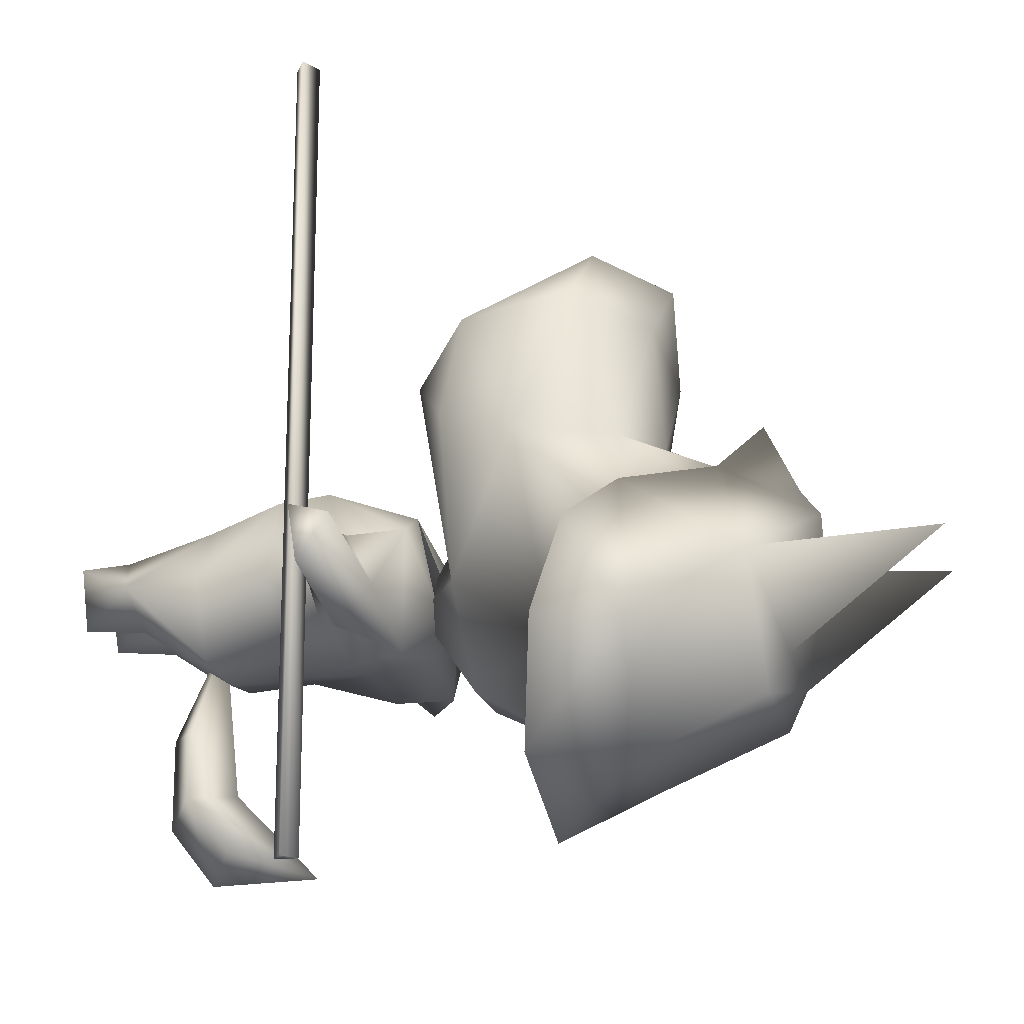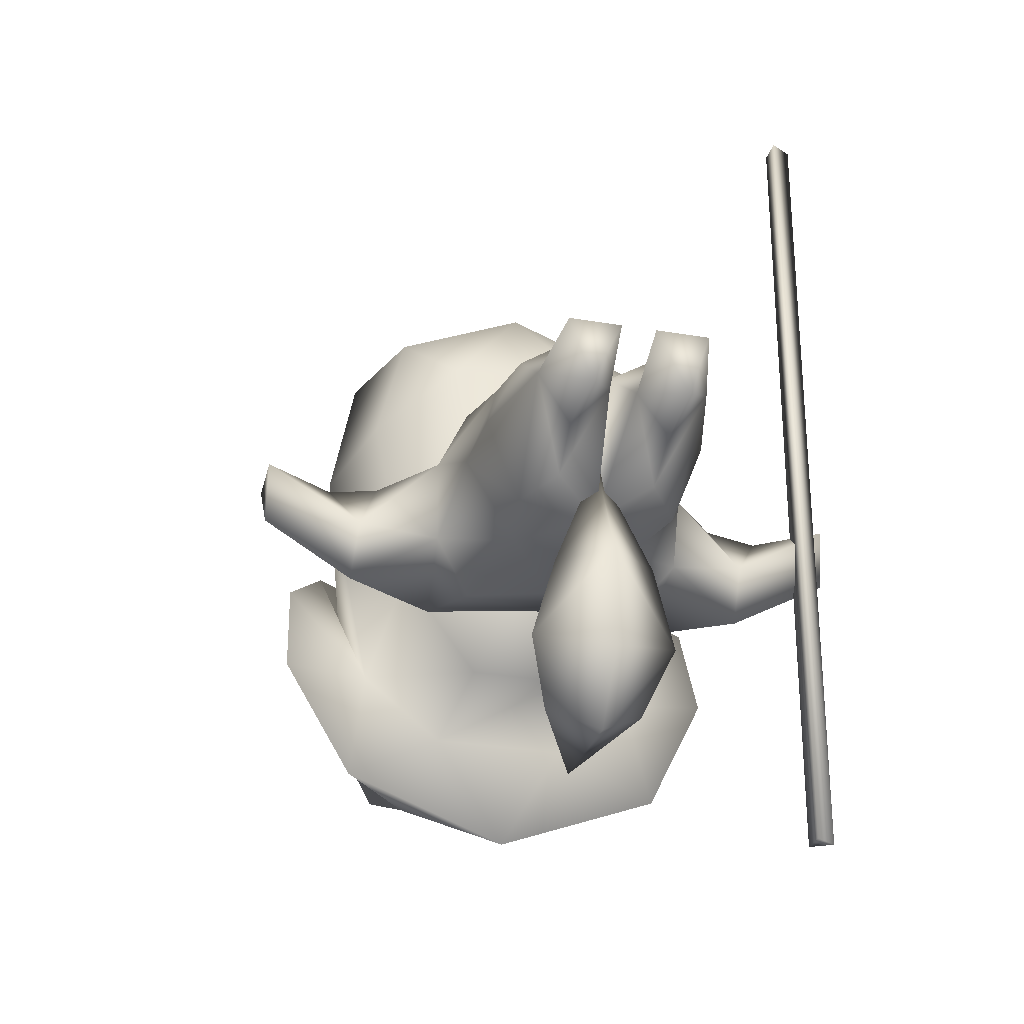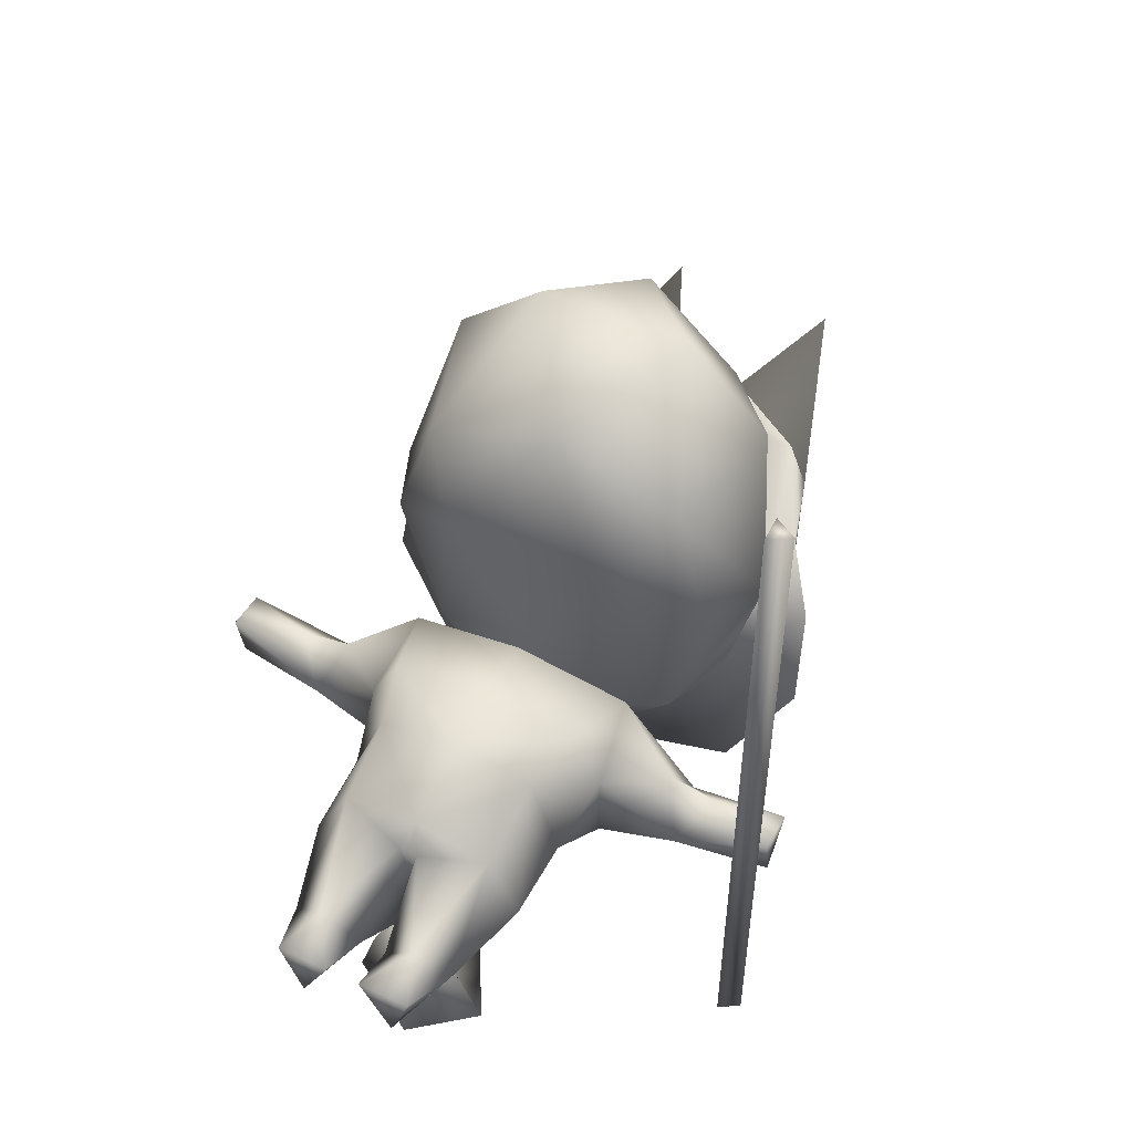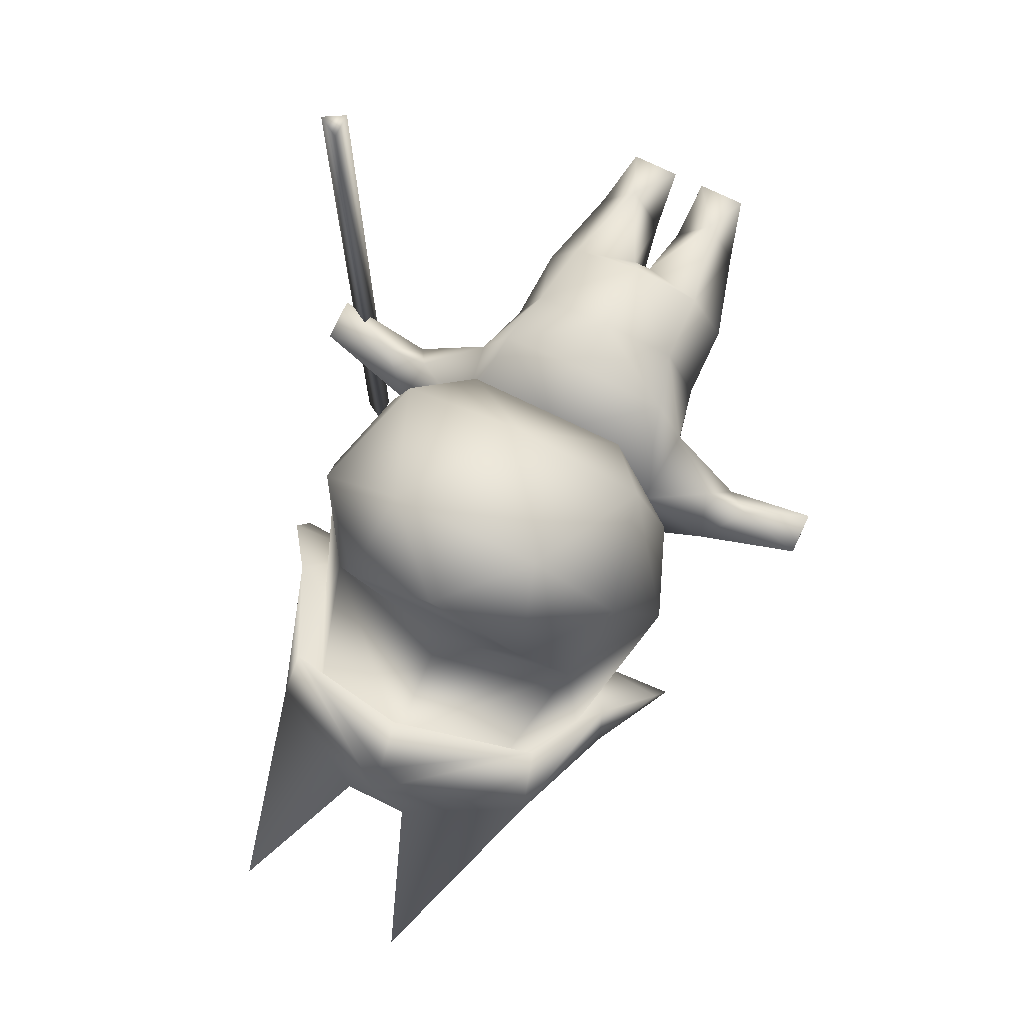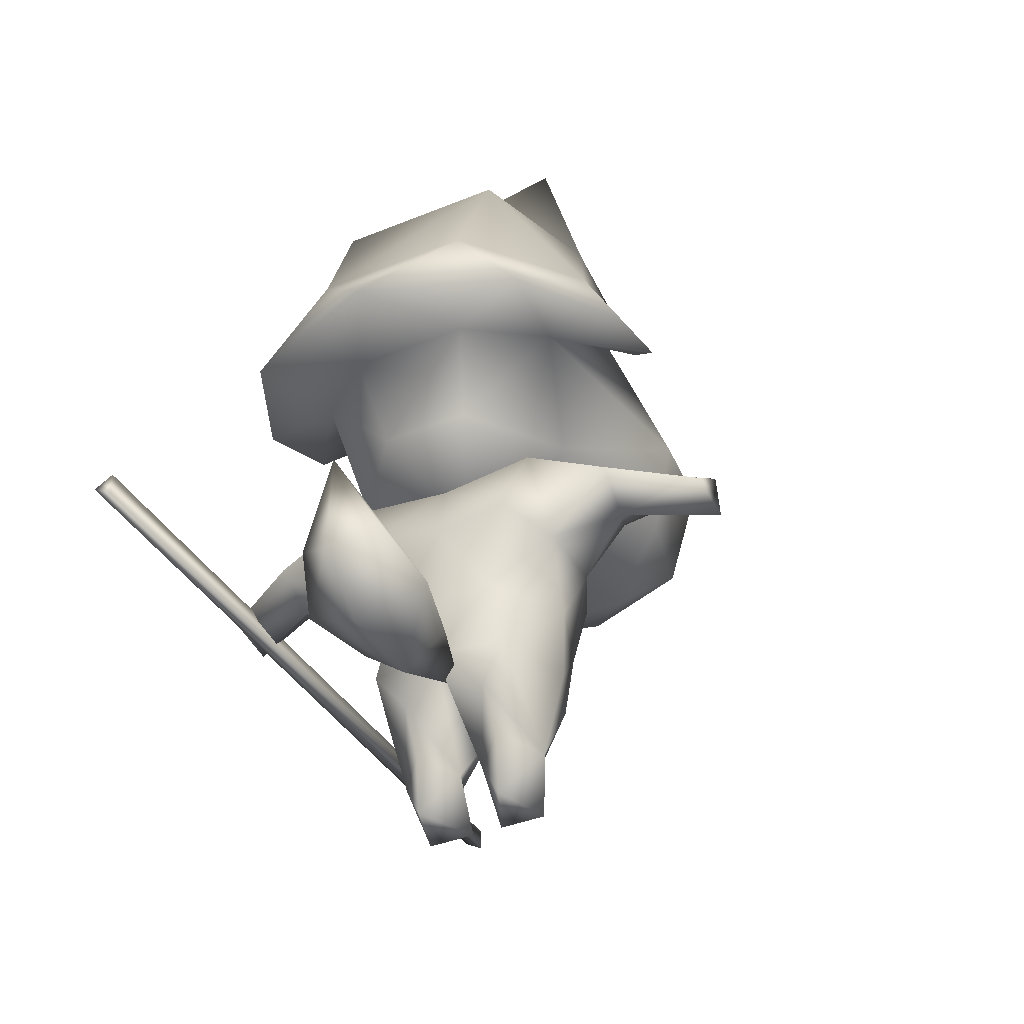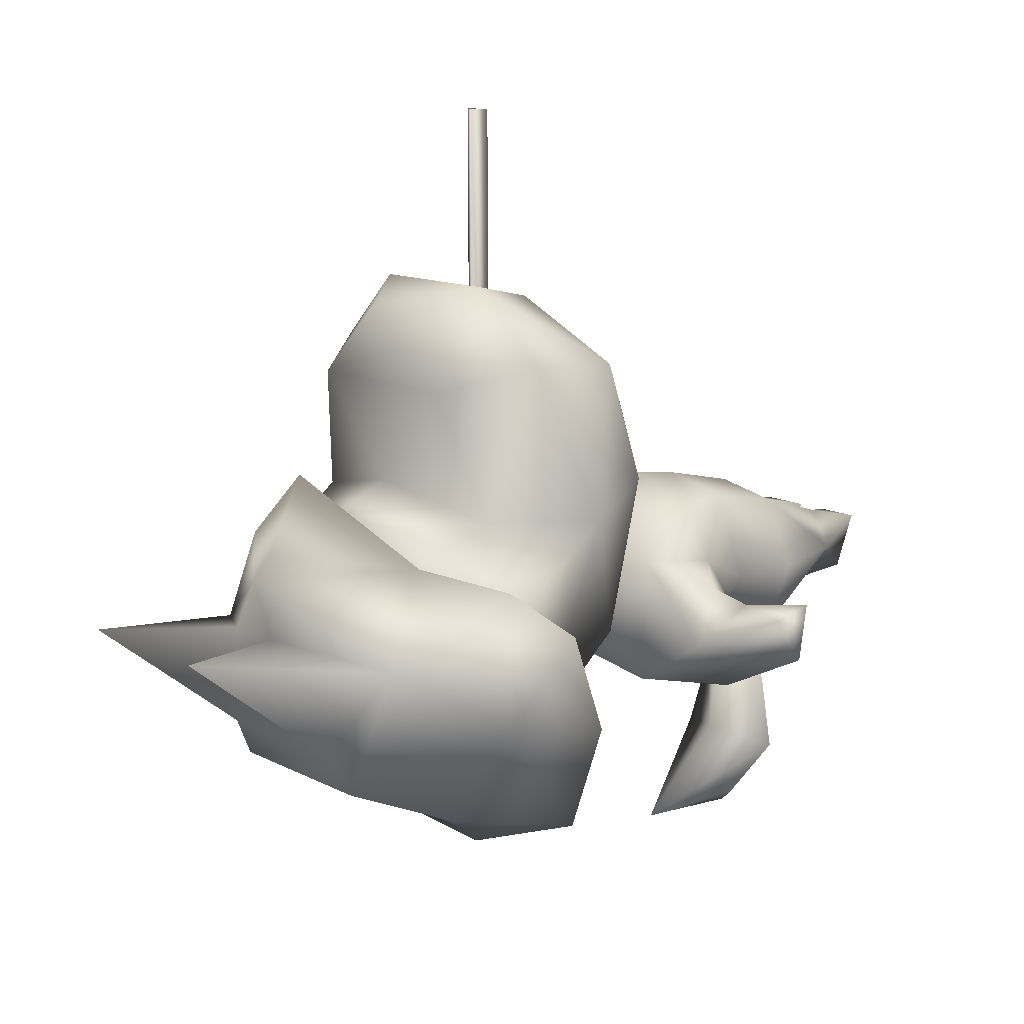
<metadata>
{"format":"obj","ext":"obj","renderer":"f3d","projection":"perspective","resolution":1024,"background":"white","views":[{"elev":-18.0,"azim":102.5,"up":"+Z"},{"elev":-28.9,"azim":-14.5,"up":"+Z"},{"elev":54.6,"azim":26.0,"up":"+Z"},{"elev":73.4,"azim":-153.9,"up":"+Z"},{"elev":-38.5,"azim":-152.7,"up":"+Y"},{"elev":12.2,"azim":-129.0,"up":"+Z"}]}
</metadata>
<code>
v 0.05294 0.4693 -0.2264
v -0.06974 0.5648 -0.2702
v 0.07205 0.5647 -0.2702
v -0.0514 0.4693 -0.2264
v -9e-05 0.3894 -0.1155
v -0.1332 0.4626 -0.1222
v -9e-05 0.4302 -0.03929
v -0.08884 0.4103 0.1262
v 0.08932 0.4103 0.1262
v 0.1542 0.5758 -0.1977
v 0.1392 0.4626 -0.1222
v 0.2064 0.5451 0.03042
v 0.1755 0.4566 0.06148
v 0.139 0.4719 0.1888
v 0.3034 0.3262 0.4487
v 0.2804 0.3395 -0.4487
v 0.2804 0.3395 0.4487
v 0.3034 0.3262 -0.4487
v 0.2804 0.3129 0.4487
v 0.2804 0.3129 -0.4487
v -0.1449 0.6534 0.03267
v -0.1716 0.6057 0.2002
v -0.1026 0.6867 0.1725
v -0.209 0.5451 0.03042
v -0.1686 0.6721 -0.1018
v -0.1532 0.5758 -0.1977
v -0.1721 0.4566 0.06148
v -0.1386 0.472 0.1888
v 0.1653 0.672 -0.1018
v 0.1447 0.6534 0.03267
v 0.1723 0.6056 0.2002
v 0.1032 0.6866 0.1725
v -9e-05 0.6833 0.06245
v -0.1113 0.7768 -0.03992
v -9e-05 0.7977 0.01247
v 0.1111 0.7767 -0.03992
v 0.08061 0.6139 0.2797
v -9e-05 0.4808 0.2522
v -0.08227 0.6147 0.2805
v -9e-05 0.6955 0.258
v -0.04929 0.1822 -0.3954
v -0.07324 0.1399 -0.3379
v -9e-05 0.2747 -0.4221
v -9e-05 0.1502 -0.4264
v 0.04911 0.1822 -0.3954
v 0.07306 0.1399 -0.3379
v -9e-05 0.09726 -0.3603
v -9e-05 0.09695 -0.2551
v -0.05057 0.1337 -0.2563
v -9e-05 0.1545 -0.1291
v -9e-05 0.1758 -0.3228
v 0.05039 0.1337 -0.2563
v -0.01399 0.05707 -0.09934
v 0 0.1623 -0.1897
v -0.009982 0.139 -0.03478
v -0.04919 0.1208 -0.1664
v -0.05083 0.07325 -0.1351
v -0.08748 0.05978 -0.08973
v -0.04914 2.3e-05 -0.1287
v -0.07152 0 -0.06034
v 0.01396 0.05707 -0.09934
v 0.05001 2.3e-05 -0.1287
v 0.01767 3.3e-05 -0.06034
v 0.05166 0.07325 -0.1351
v 0.05001 0.1208 -0.1664
v 0.08831 0.05978 -0.08973
v 0.08159 0.1591 -0.1802
v 0.114 0.1554 -0.09506
v 0.07239 0 -0.06034
v 0.05169 0.04906 -0.0501
v 0.009954 0.139 -0.03478
v 0.0795 0.1591 -0.02915
v -0.08084 0.1591 -0.1802
v -0.1155 0.1554 -0.09506
v -0.07875 0.1591 -0.01657
v -0.05086 0.04906 -0.0501
v -0.01778 3.3e-05 -0.06034
v -0.1466 0.7456 -0.004329
v -0.1313 0.3082 -0.1526
v -0.1168 0.2394 -0.09516
v -0.1317 0.3092 -0.06232
v -0.06223 0.246 -0.1782
v -0.09098 0.3393 -0.2002
v -9e-05 0.3363 -0.1872
v -9e-05 0.4052 -0.1747
v 0.0908 0.3393 -0.2002
v 0.1199 0.4016 -0.1928
v 0.1315 0.3084 -0.1526
v 0.06179 0.246 -0.1782
v -0.000216 0.2473 -0.186
v 0.1173 0.2394 -0.09516
v 0.08637 0.243 0.000263
v 0 0.1568 -0.004289
v -0.3119 0.3271 -0.0774
v -0.2418 0.3538 -0.08705
v -0.3127 0.3721 -0.0893
v -0.2129 0.3209 -0.1377
v -0.3117 0.3367 -0.1404
v -0.2153 0.3542 -0.1881
v -0.2036 0.3894 -0.1381
v -0.12 0.4016 -0.1928
v -0.1272 0.4029 -0.04976
v -0.1898 0.3558 -0.07727
v 0.09967 0.3082 0.002546
v -0.000216 0.2457 0.01545
v -9e-05 0.3116 0.02421
v -9e-05 0.3865 -0.001334
v -0.1005 0.3082 0.002546
v 0.06161 0.4234 -0.1146
v 0.1161 0.4029 -0.04976
v -0.06009 0.4239 -0.1147
v 0.2037 0.3899 -0.1381
v 0.3127 0.3717 -0.0893
v 0.3114 0.3364 -0.1404
v 0.2415 0.3556 -0.08705
v 0.1895 0.3566 -0.07727
v 0.2121 0.3214 -0.1377
v 0.1314 0.3092 -0.06232
v 0.3113 0.3266 -0.0774
v 0.215 0.3548 -0.1881
v -0.08279 0.243 0.000263
v 0.08966 0.8279 -0.2115
v -0.03385 0.8599 -0.08586
v 0.03459 0.8599 -0.08586
v -0.08937 0.8279 -0.2115
v 0.09989 0.8046 -0.2563
v -0.09957 0.8046 -0.2563
v 0.09224 0.662 -0.3189
v -0.09019 0.662 -0.3189
v 0.001896 0.5535 -0.3927
v -0.1734 0.5528 -0.3263
v -9e-05 0.8592 -0.0275
v -9e-05 0.8377 -0.000816
v 0.1466 0.7611 -0.01211
v -0.1568 0.7908 -0.1086
v -0.1955 0.6607 -0.03483
v -0.197 0.6609 -0.1884
v -0.2397 0.6065 -0.08343
v -0.245 0.5722 -0.1917
v -9e-05 0.7971 0.08213
v 0.1575 0.7908 -0.1086
v 0.1954 0.6609 -0.1884
v 0.1956 0.6607 -0.03483
v 0.2357 0.6064 -0.08343
v 0.2449 0.5722 -0.1917
v 0.1772 0.5527 -0.3263
v 0.0918 1 -0.07715
v -0.09158 1 -0.07715
g 19030_t.obj/AnonymousMesh0
f 1 2 3
f 4 2 1
f 5 4 1
f 6 4 5
f 7 6 5
f 8 6 7
f 9 8 7
f 10 1 3
f 11 1 10
f 12 11 10
f 13 11 12
f 14 13 12
f 9 13 14
f 15 16 17
f 18 16 15
f 19 18 15
f 20 18 19
f 17 20 19
f 16 20 17
f 21 22 23
f 24 22 21
f 25 24 21
f 26 24 25
f 6 24 26
f 27 24 6
f 8 27 6
f 28 27 8
f 4 26 2
f 6 26 4
f 29 12 10
f 30 12 29
f 9 11 13
f 7 11 9
f 11 5 1
f 7 5 11
f 12 31 14
f 30 31 12
f 30 32 31
f 33 32 30
f 33 23 32
f 21 23 33
f 28 24 27
f 22 24 28
f 15 17 19
f 20 16 18
f 21 34 25
f 35 34 21
f 33 35 21
f 30 35 33
f 30 36 35
f 29 36 30
f 37 14 31
f 38 14 37
f 39 38 37
f 28 38 39
f 22 28 39
f 39 23 22
f 40 23 39
f 37 40 39
f 32 40 37
f 31 32 37
f 8 38 28
f 9 38 8
f 40 32 23
f 9 14 38
f 41 42 43
f 44 42 41
f 43 44 41
f 45 44 43
f 46 45 43
f 44 45 46
f 47 44 46
f 42 44 47
f 48 42 47
f 49 42 48
f 50 49 48
f 51 49 50
f 52 51 50
f 46 51 52
f 48 46 52
f 47 46 48
f 53 54 55
f 56 54 53
f 57 56 53
f 58 56 57
f 59 58 57
f 60 58 59
f 61 62 63
f 64 62 61
f 65 64 61
f 66 64 65
f 67 66 65
f 68 66 67
f 66 62 64
f 69 62 66
f 70 69 66
f 63 69 70
f 61 63 70
f 70 71 61
f 72 71 70
f 66 72 70
f 68 72 66
f 58 73 56
f 74 73 58
f 75 74 58
f 76 75 58
f 55 75 76
f 53 55 76
f 76 77 53
f 60 77 76
f 58 60 76
f 59 53 77
f 57 53 59
f 54 61 71
f 65 61 54
f 43 51 46
f 42 51 43
f 78 34 35
f 60 59 77
f 63 62 69
f 42 49 51
f 48 52 50
f 79 80 81
f 82 80 79
f 83 82 79
f 84 82 83
f 85 84 83
f 86 84 85
f 87 86 85
f 88 86 87
f 89 54 90
f 67 54 89
f 91 67 89
f 68 67 91
f 92 68 91
f 72 68 92
f 93 72 92
f 94 95 96
f 97 95 94
f 98 97 94
f 99 97 98
f 100 99 98
f 101 99 100
f 102 101 100
f 82 54 73
f 90 54 82
f 84 90 82
f 89 90 84
f 86 89 84
f 88 89 86
f 79 99 101
f 97 99 79
f 81 97 79
f 103 97 81
f 102 103 81
f 100 103 102
f 104 105 92
f 106 105 104
f 107 106 104
f 108 106 107
f 102 108 107
f 81 108 102
f 109 110 87
f 107 110 109
f 109 107 111
f 102 107 111
f 101 102 111
f 112 113 114
f 115 113 112
f 116 115 112
f 117 115 116
f 118 117 116
f 101 83 79
f 85 83 101
f 111 85 101
f 109 85 111
f 118 92 91
f 104 92 118
f 110 104 118
f 107 104 110
f 117 114 119
f 120 114 117
f 88 120 117
f 87 120 88
f 108 105 106
f 121 105 108
f 81 121 108
f 80 121 81
f 93 121 75
f 105 121 93
f 92 105 93
f 80 73 74
f 82 73 80
f 88 91 89
f 118 91 88
f 96 100 98
f 95 100 96
f 103 95 97
f 100 95 103
f 115 119 113
f 117 119 115
f 120 112 114
f 87 112 120
f 110 116 112
f 118 116 110
f 74 121 80
f 75 121 74
f 98 94 96
f 113 119 114
f 87 110 112
f 118 88 117
f 71 55 54
f 73 54 56
f 54 67 65
f 87 85 109
f 93 55 71
f 75 55 93
f 93 71 72
f 122 123 124
f 125 123 122
f 126 125 122
f 127 125 126
f 128 127 126
f 129 127 128
f 130 129 128
f 131 129 130
f 132 133 134
f 78 133 132
f 135 78 132
f 136 78 135
f 137 136 135
f 138 136 137
f 139 138 137
f 35 140 78
f 134 140 35
f 36 134 35
f 29 134 36
f 127 135 125
f 137 135 127
f 129 137 127
f 131 137 129
f 141 126 122
f 142 126 141
f 143 142 141
f 144 142 143
f 141 134 143
f 132 134 141
f 124 132 141
f 123 132 124
f 10 144 143
f 145 144 10
f 146 145 10
f 3 146 10
f 130 146 3
f 2 130 3
f 128 146 130
f 142 146 128
f 126 142 128
f 147 124 141
f 122 124 147
f 141 122 147
f 148 123 125
f 135 123 148
f 125 135 148
f 133 140 134
f 78 140 133
f 78 25 34
f 136 25 78
f 136 26 25
f 138 26 136
f 139 26 138
f 131 26 139
f 131 2 26
f 130 2 131
f 29 143 134
f 10 143 29
f 145 142 144
f 146 142 145
f 135 132 123
f 137 131 139

</code>
